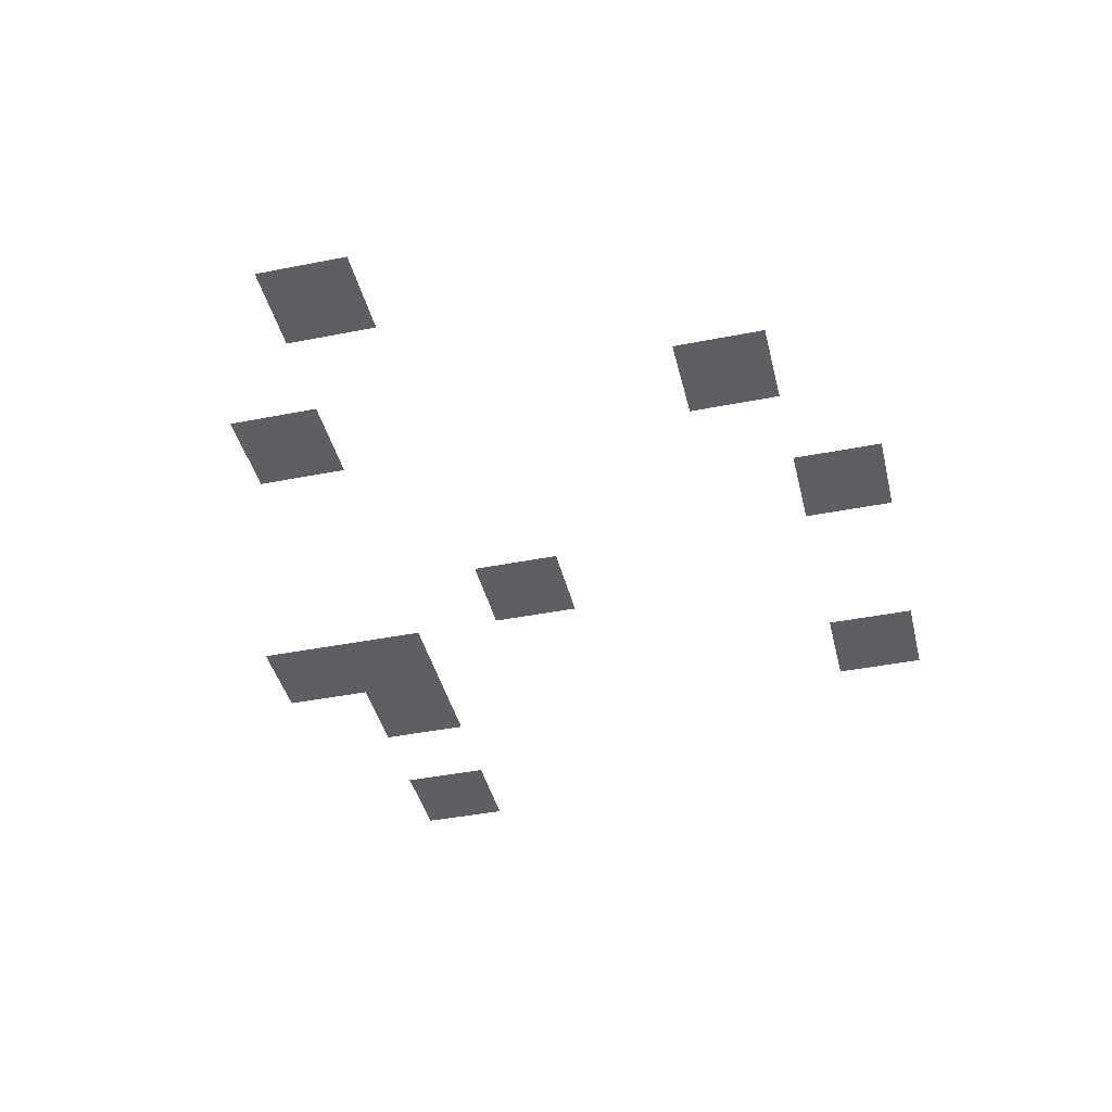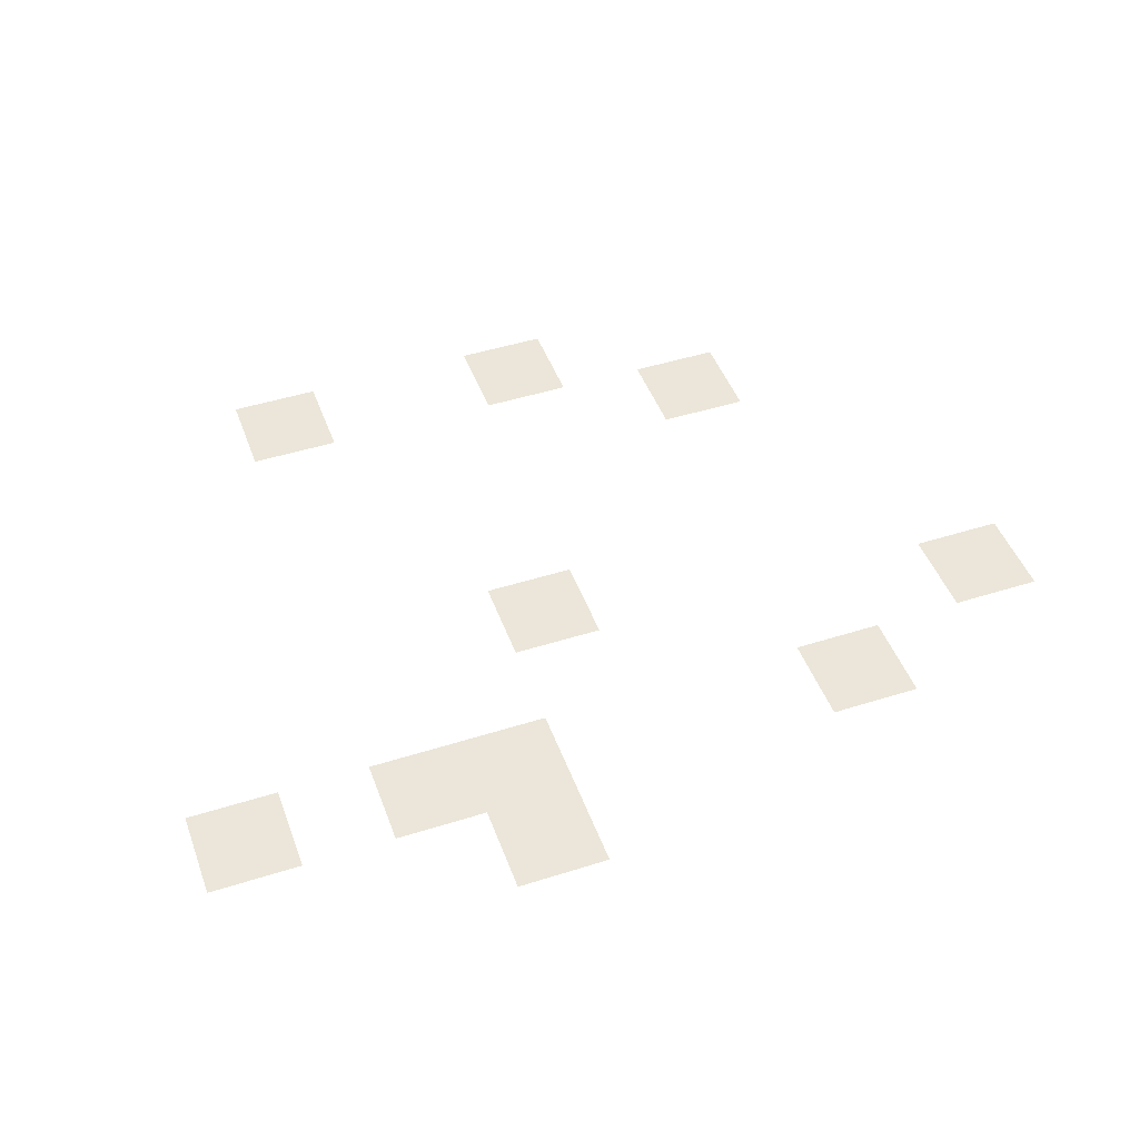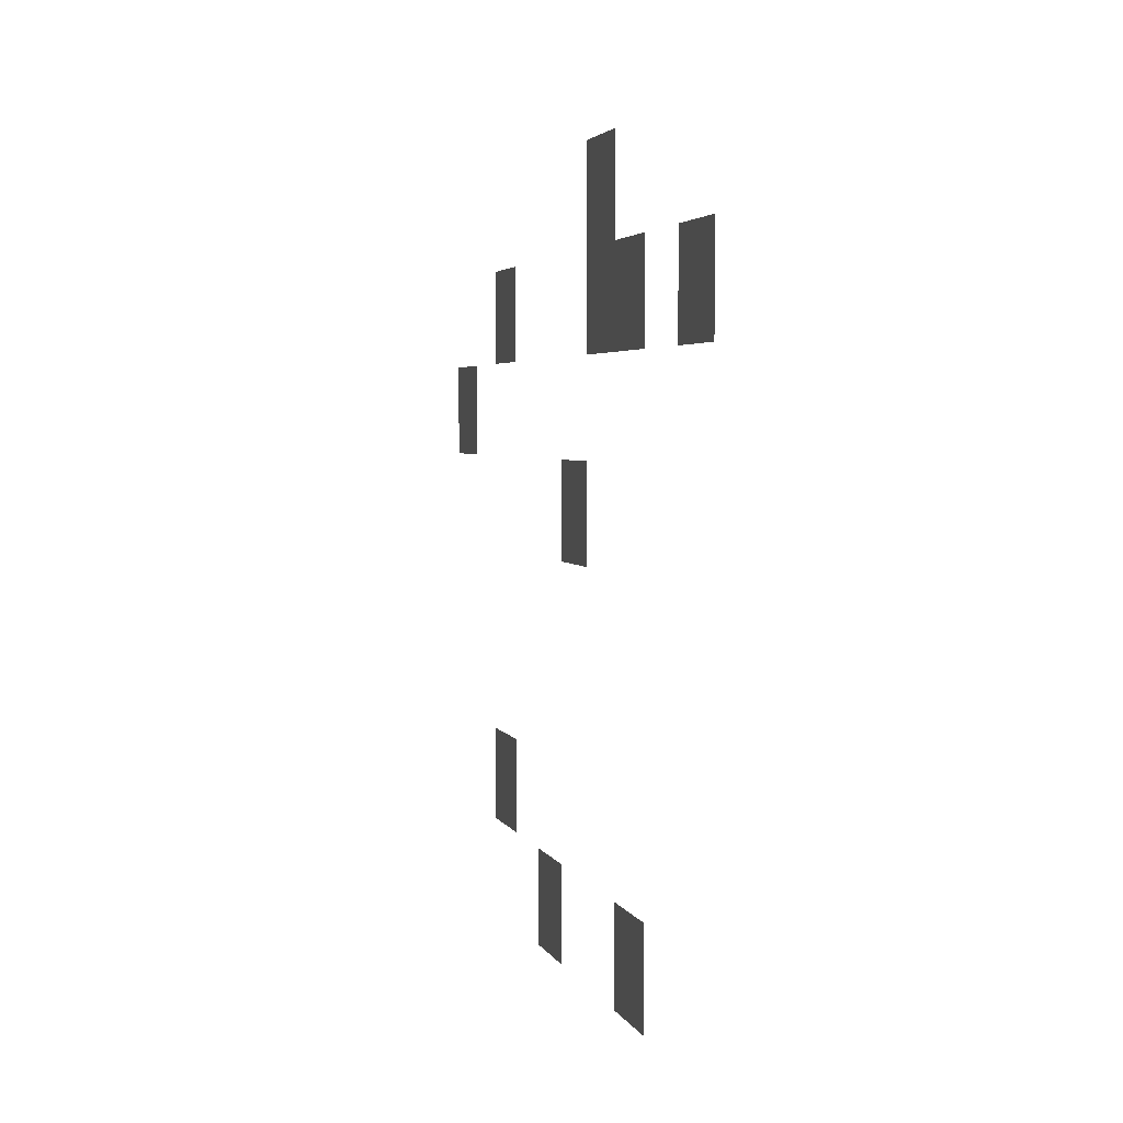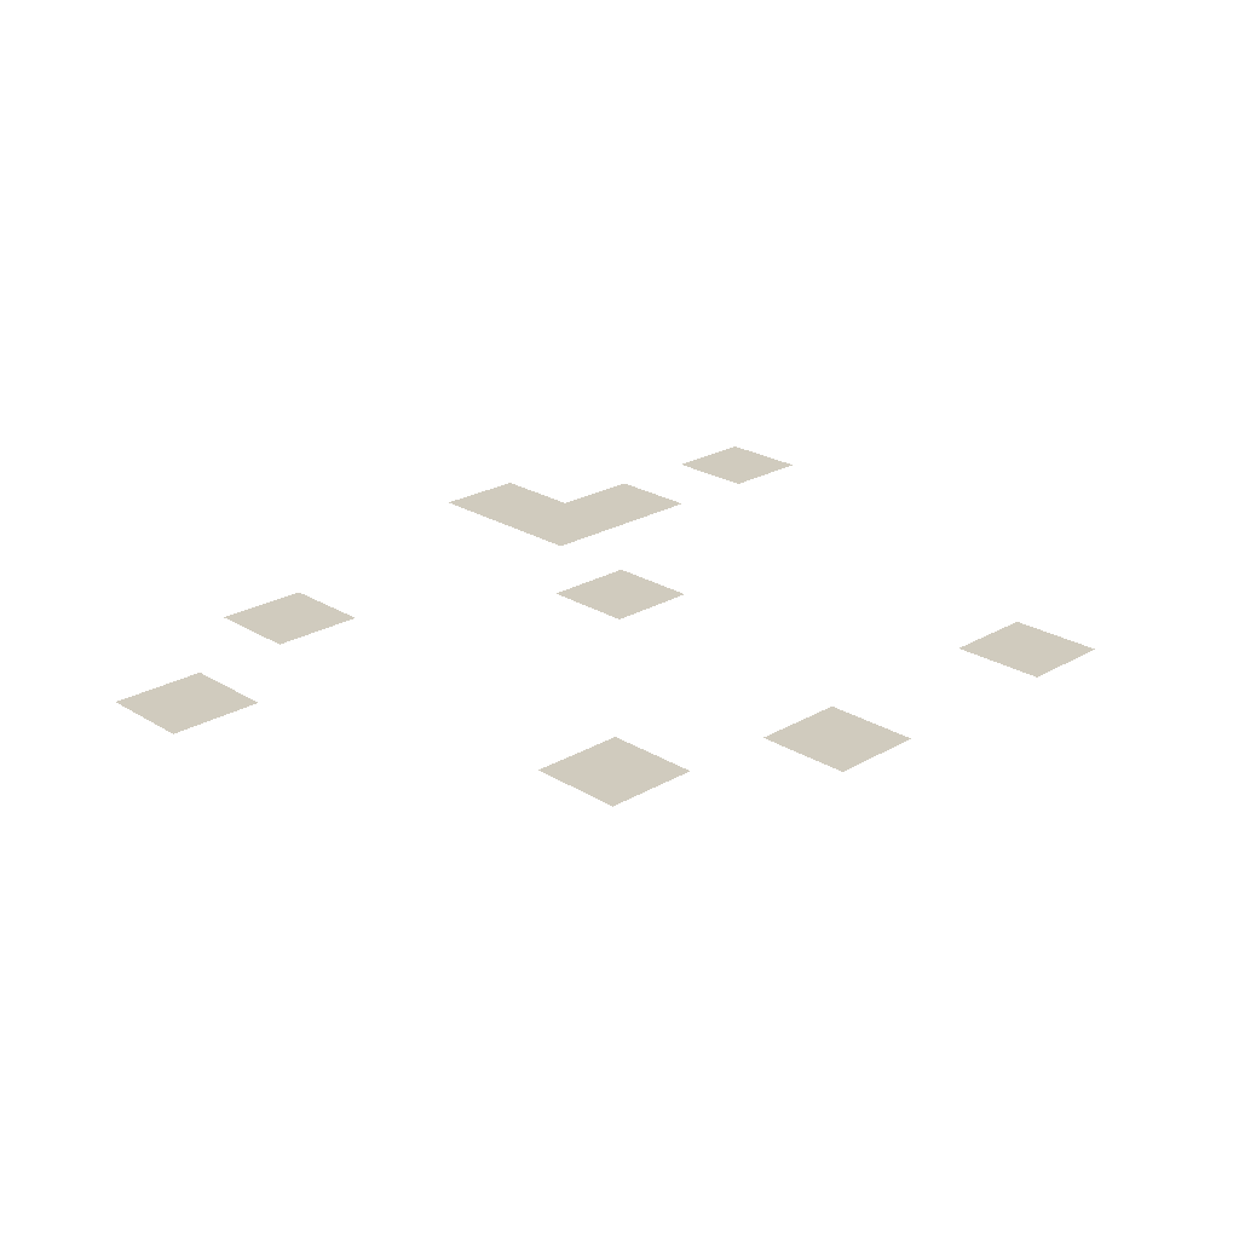
<metadata>
{"format":"obj","ext":"obj","renderer":"f3d","projection":"perspective","resolution":1024,"background":"white","views":[{"elev":-41.5,"azim":-76.5,"up":"+Z"},{"elev":46.8,"azim":160.2,"up":"+Z"},{"elev":3.2,"azim":76.1,"up":"+Y"},{"elev":23.4,"azim":-44.2,"up":"+Z"}]}
</metadata>
<code>
v -48 -48 0
v -64 -48 0
v -64 -32 0
v -48 -32 0
v 0 -64 0
v -16 -64 0
v -16 -48 0
v 0 -48 0
v -32 -64 0
v -48 -64 0
v -48 -48 0
v -32 -48 0
v -48 -64 0
v -64 -64 0
v -64 -48 0
v -48 -48 0
v -112 -64 0
v -128 -64 0
v -128 -48 0
v -112 -48 0
v -144 -80 0
v -160 -80 0
v -160 -64 0
v -144 -64 0
v -64 -96 0
v -80 -96 0
v -80 -80 0
v -64 -80 0
v -112 -144 0
v -128 -144 0
v -128 -128 0
v -112 -128 0
v -32 -160 0
v -48 -160 0
v -48 -144 0
v -32 -144 0
v -80 -160 0
v -96 -160 0
v -96 -144 0
v -80 -144 0
g mine10-7773-10x10_mesh_0005
f 1 2 3 4
f 5 6 7 8
f 9 10 11 12
f 13 14 15 16
f 17 18 19 20
f 21 22 23 24
f 25 26 27 28
f 29 30 31 32
f 33 34 35 36
f 37 38 39 40

</code>
